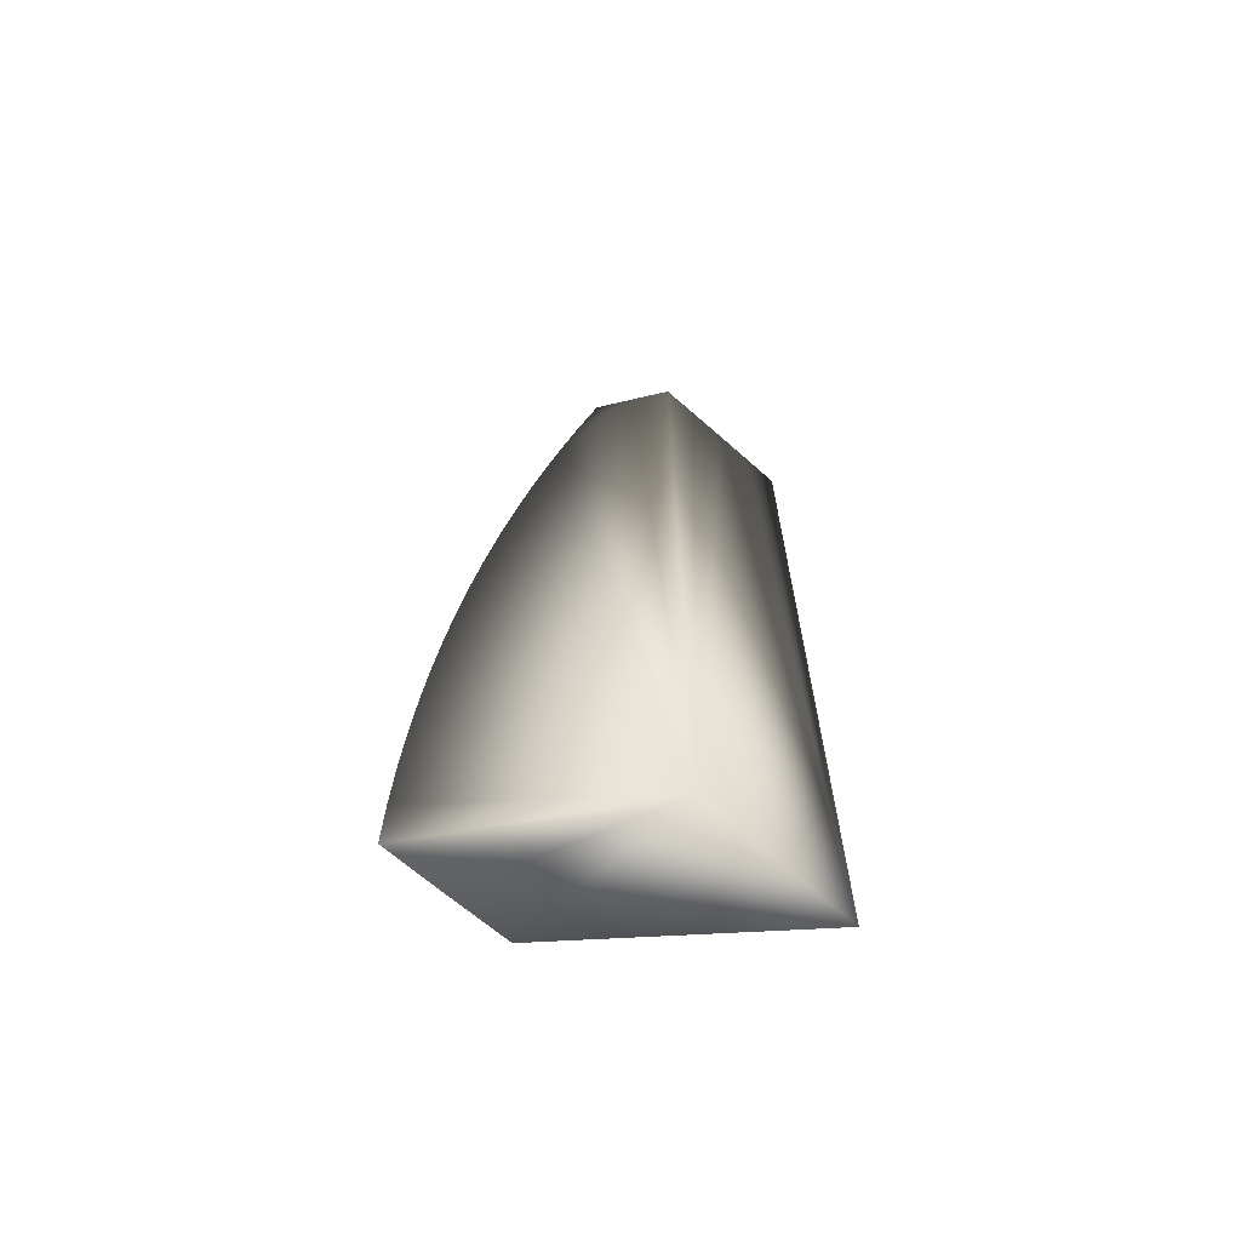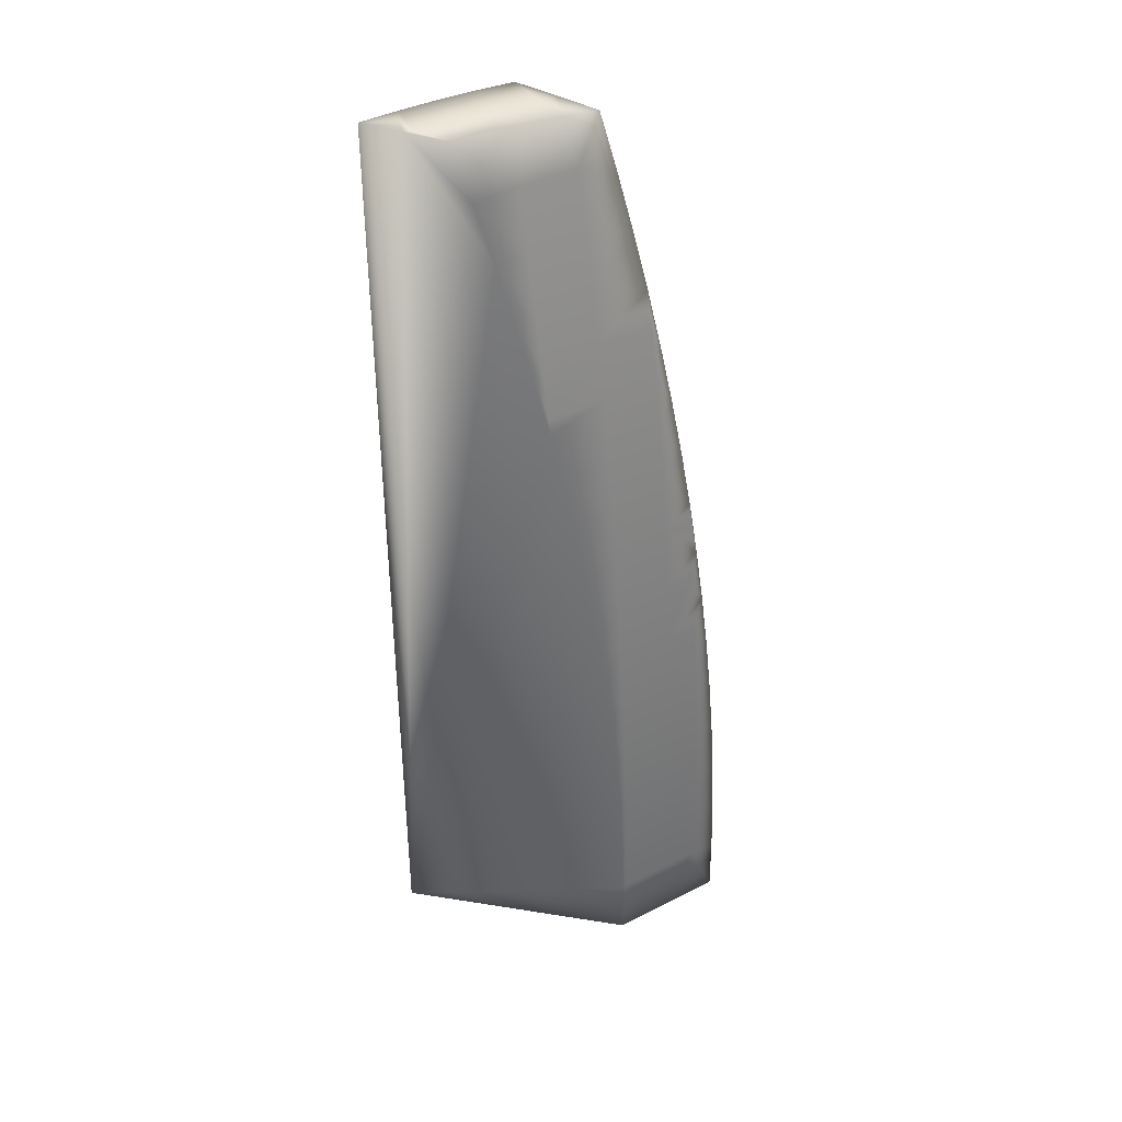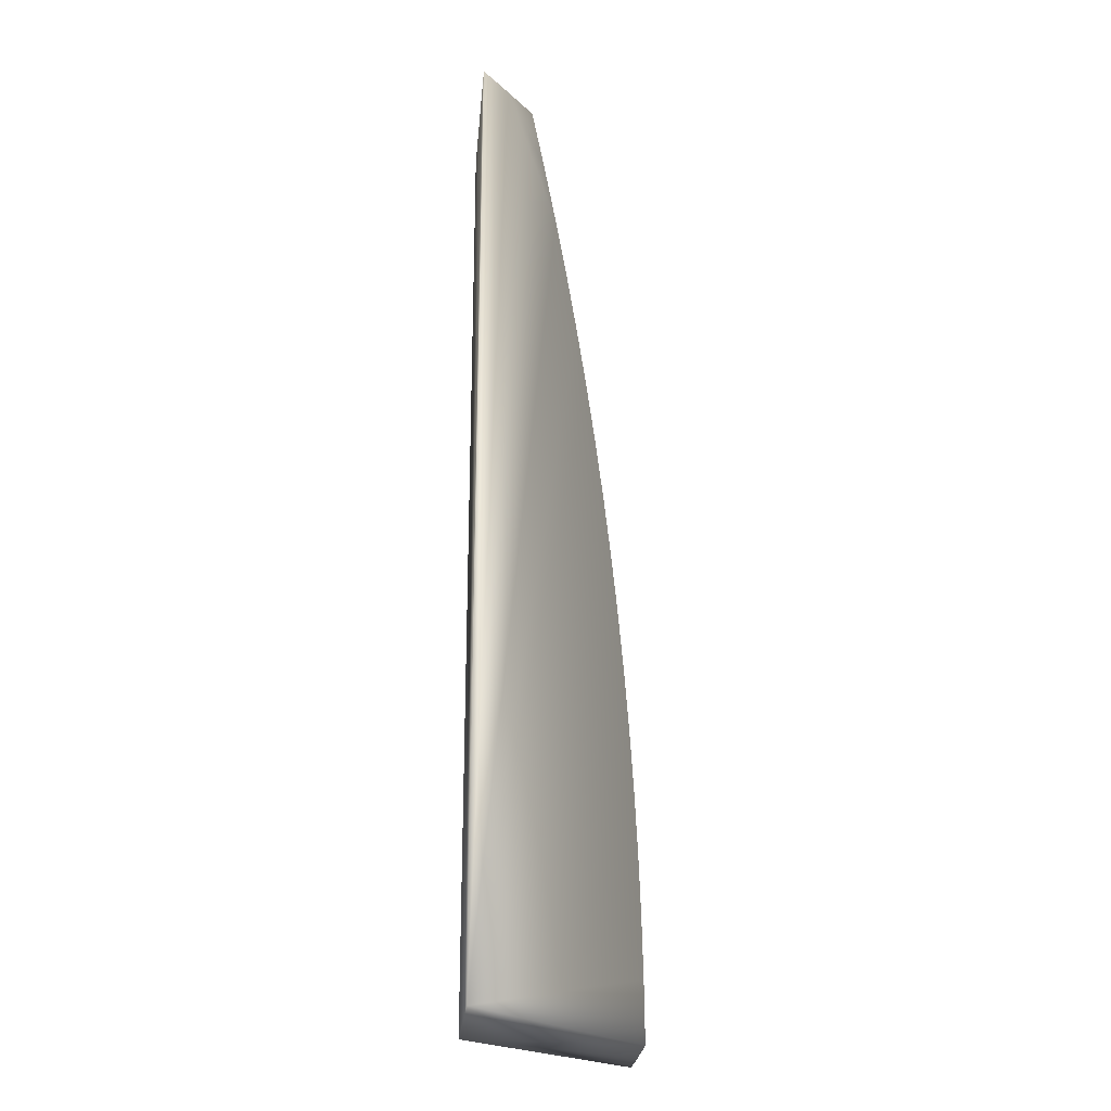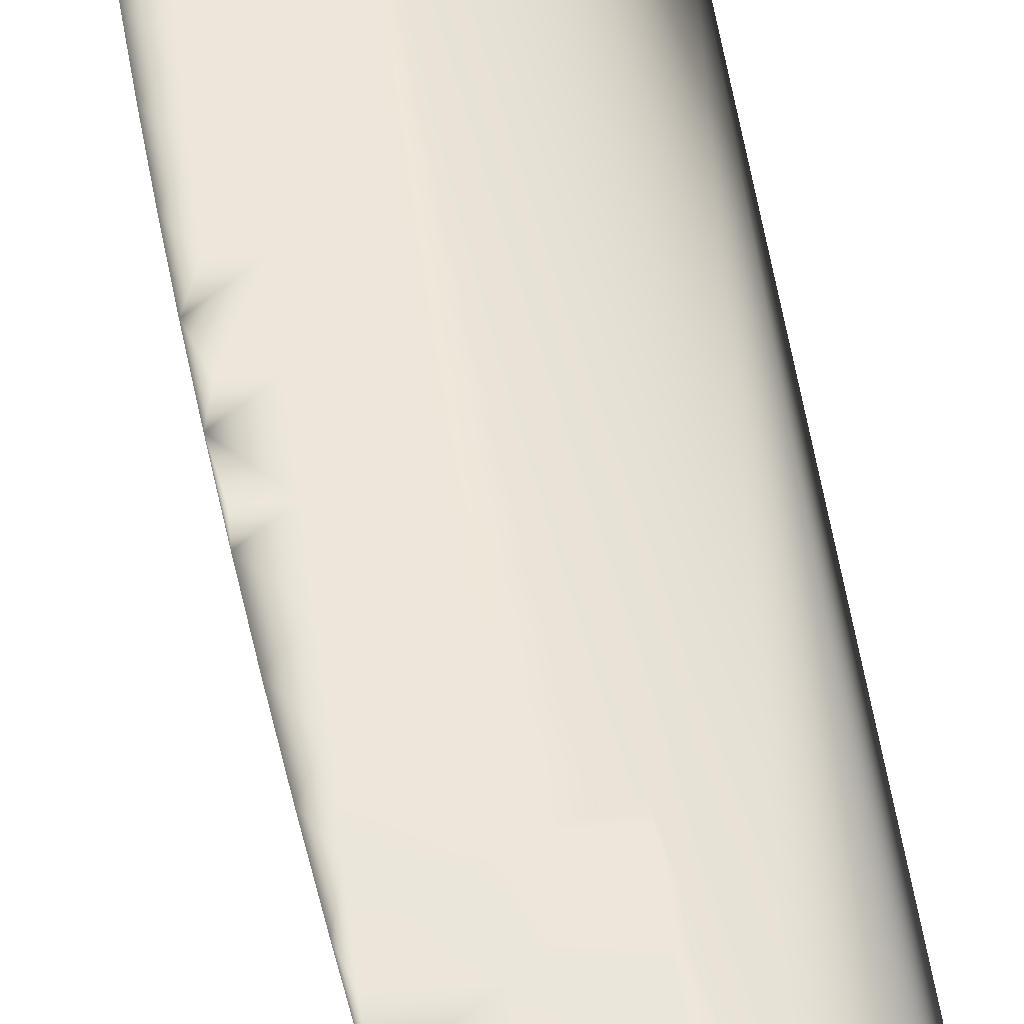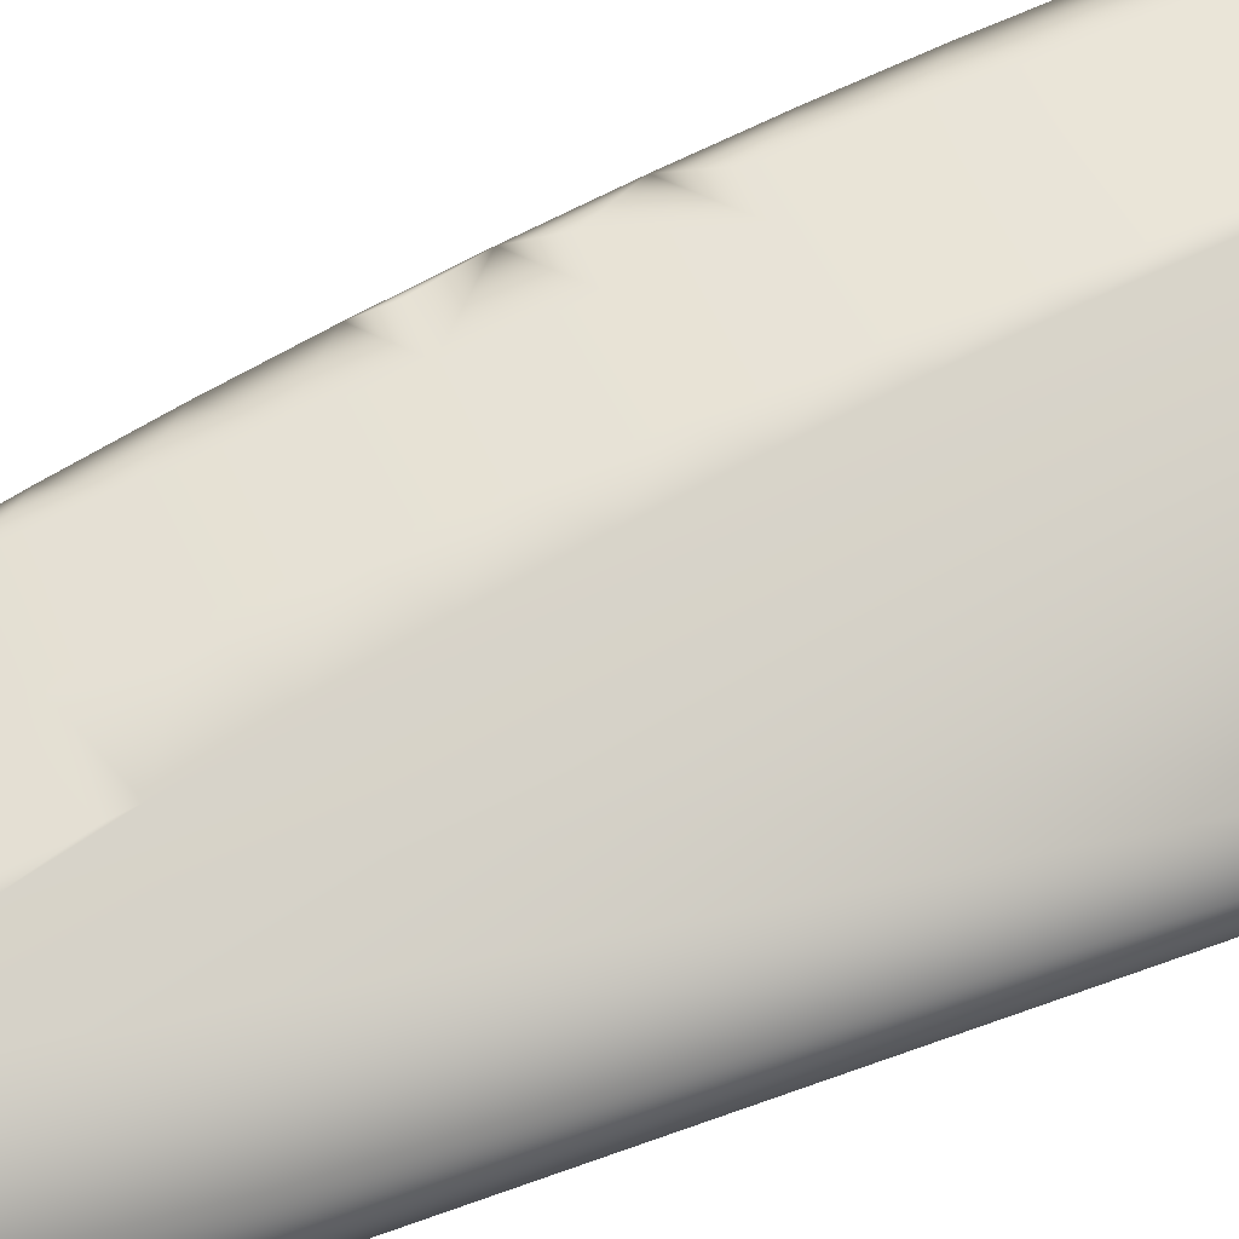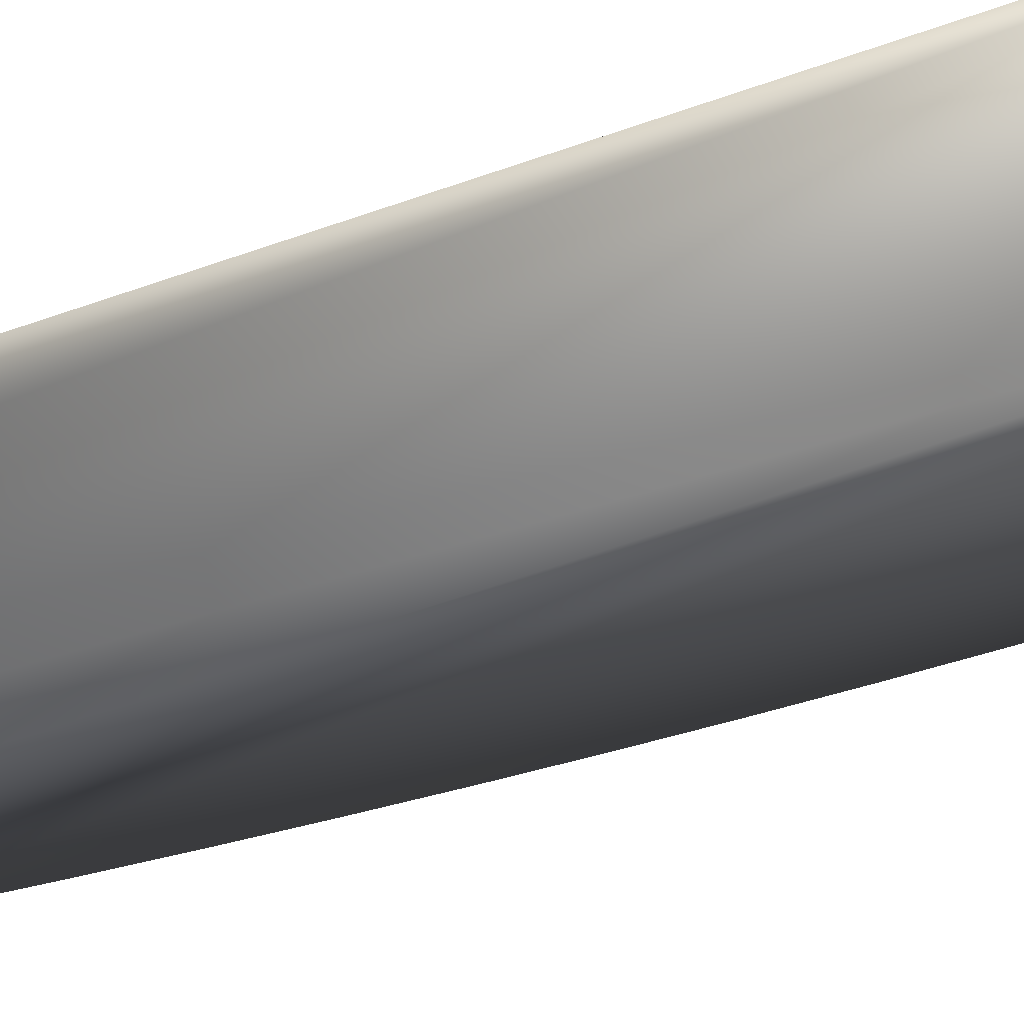
<metadata>
{"format":"obj","ext":"obj","renderer":"f3d","projection":"perspective","resolution":1024,"background":"white","views":[{"elev":-67.3,"azim":-41.9,"up":"+Z"},{"elev":38.7,"azim":146.4,"up":"+Z"},{"elev":-24.0,"azim":84.9,"up":"+Z"},{"elev":47.2,"azim":-6.9,"up":"+Y"},{"elev":53.5,"azim":68.0,"up":"+Y"},{"elev":-78.6,"azim":108.2,"up":"+Y"}]}
</metadata>
<code>
v -3.393 7.303 1.905
v -6.61 10.52 1.905
v -6.3 7.303 1.905
v -7.743 10.54 1.905
v -8.862 10.55 1.905
v -3.393 7.302 19.74
v -3.9 7.81 19.65
v -4.916 8.826 17.42
v -5.147 9.057 16.35
v -4.406 8.316 19.56
v -4.669 8.579 18.49
v -5.361 9.271 15.26
v -5.559 9.469 14.17
v -5.74 9.65 13.08
v -5.904 9.814 11.97
v -6.052 9.962 10.87
v -6.182 10.09 9.755
v -6.295 10.21 8.641
v -6.391 10.3 7.523
v -6.47 10.38 6.403
v -6.531 10.44 5.281
v -6.574 10.48 4.157
v -6.601 10.51 3.032
v -4.119 7.302 19.74
v -4.846 7.302 19.73
v -5.573 7.302 19.71
v -6.3 7.302 19.67
v -6.752 7.876 19.53
v -6.411 7.889 19.56
v -5.623 7.898 19.6
v -4.841 7.903 19.63
v -4.064 7.905 19.64
v -5.105 8.349 19.54
v -5.803 8.382 19.5
v -6.501 8.414 19.45
v -7.201 8.447 19.39
v -6.664 10.51 3.095
v -6.664 10.48 4.286
v -6.664 10.44 5.477
v -6.664 10.37 6.669
v -6.664 10.28 7.859
v -6.664 10.18 9.048
v -6.664 10.05 10.24
v -6.664 9.91 11.42
v -6.664 9.77 12.45
v -6.664 9.615 13.48
v -6.664 9.446 14.5
v -5.542 9.415 14.5
v -6.664 9.263 15.53
v -5.542 9.232 15.52
v -6.664 9.066 16.54
v -5.542 9.035 16.54
v -6.664 8.853 17.56
v -5.542 8.821 17.56
v -6.664 8.628 18.57
v -5.542 8.597 18.57
v -7.401 8.7 18.32
v -7.587 8.937 17.26
v -7.762 9.158 16.18
v -7.771 9.284 15.53
v -7.771 9.468 14.51
v -7.771 9.637 13.48
v -7.771 9.791 12.45
v -7.771 9.932 11.42
v -7.771 10.08 10.24
v -7.771 10.2 9.051
v -7.771 10.3 7.861
v -7.771 10.39 6.67
v -7.771 10.46 5.478
v -7.771 10.51 4.287
v -7.771 10.53 3.096
v -8.318 10.54 3.096
v -8.855 10.55 3.015
v -8.835 10.52 4.124
v -8.318 10.51 4.287
v -8.803 10.48 5.232
v -8.318 10.47 5.479
v -8.757 10.42 6.339
v -8.318 10.4 6.67
v -8.698 10.35 7.444
v -8.318 10.31 7.861
v -8.626 10.26 8.548
v -8.318 10.21 9.051
v -8.541 10.15 9.649
v -8.318 10.08 10.24
v -8.443 10.02 10.75
v -8.318 9.939 11.43
v -8.332 9.883 11.84
v -7.923 9.364 15.1
v -8.072 9.553 14.02
v -8.209 9.726 12.93
f 1 2 3
f 3 2 4
f 3 4 5
f 6 7 1
f 1 7 8
f 1 8 9
f 10 11 7
f 7 11 8
f 9 12 1
f 1 12 13
f 1 13 14
f 14 15 1
f 1 15 16
f 1 16 17
f 17 18 1
f 1 18 19
f 1 19 20
f 20 21 1
f 1 21 22
f 1 22 23
f 23 2 1
f 6 1 24
f 24 1 25
f 25 1 3
f 25 3 26
f 26 3 27
f 28 29 27
f 27 29 30
f 27 30 26
f 26 30 31
f 26 31 25
f 25 31 24
f 24 31 32
f 24 32 7
f 7 32 10
f 10 32 31
f 10 31 33
f 33 31 30
f 33 30 34
f 34 30 29
f 34 29 35
f 35 29 28
f 35 28 36
f 7 6 24
f 4 2 37
f 37 2 23
f 37 23 22
f 37 22 38
f 38 22 21
f 38 21 39
f 39 21 20
f 39 20 40
f 40 20 19
f 40 19 41
f 41 19 18
f 41 18 42
f 42 18 17
f 42 17 43
f 43 17 16
f 43 16 44
f 44 16 15
f 44 15 45
f 45 15 14
f 45 14 46
f 46 14 13
f 46 13 47
f 47 13 48
f 47 48 49
f 49 48 50
f 49 50 51
f 51 50 52
f 51 52 53
f 53 52 54
f 53 54 55
f 55 54 56
f 55 56 35
f 35 56 34
f 34 56 10
f 34 10 33
f 13 12 48
f 48 12 50
f 12 9 50
f 50 9 52
f 9 8 52
f 52 8 54
f 8 11 54
f 54 11 56
f 11 10 56
f 35 36 55
f 55 36 57
f 55 57 53
f 53 57 58
f 53 58 51
f 51 58 59
f 51 59 49
f 49 59 60
f 49 60 47
f 47 60 61
f 47 61 46
f 46 61 62
f 46 62 45
f 45 62 63
f 45 63 44
f 44 63 64
f 44 64 43
f 43 64 65
f 43 65 42
f 42 65 66
f 42 66 41
f 41 66 67
f 41 67 40
f 40 67 68
f 40 68 39
f 39 68 69
f 39 69 38
f 38 69 70
f 38 70 37
f 37 70 71
f 37 71 4
f 4 71 72
f 4 72 5
f 5 72 73
f 73 72 74
f 74 72 75
f 74 75 76
f 76 75 77
f 76 77 78
f 78 77 79
f 78 79 80
f 80 79 81
f 80 81 82
f 82 81 83
f 82 83 84
f 84 83 66
f 84 66 85
f 85 66 65
f 85 65 86
f 86 65 64
f 86 64 87
f 87 64 88
f 87 88 86
f 59 89 60
f 60 89 61
f 89 90 61
f 61 90 62
f 90 91 62
f 62 91 63
f 91 88 63
f 63 88 64
f 86 84 85
f 75 72 71
f 75 71 70
f 77 75 70
f 77 70 69
f 79 77 69
f 79 69 68
f 81 79 68
f 81 68 67
f 83 81 67
f 83 67 66
f 27 3 28
f 28 3 58
f 28 58 57
f 5 73 3
f 3 73 74
f 3 74 76
f 76 78 3
f 3 78 80
f 3 80 82
f 82 84 3
f 3 84 86
f 3 86 88
f 88 91 3
f 3 91 90
f 3 90 89
f 89 59 3
f 3 59 58
f 57 36 28

</code>
